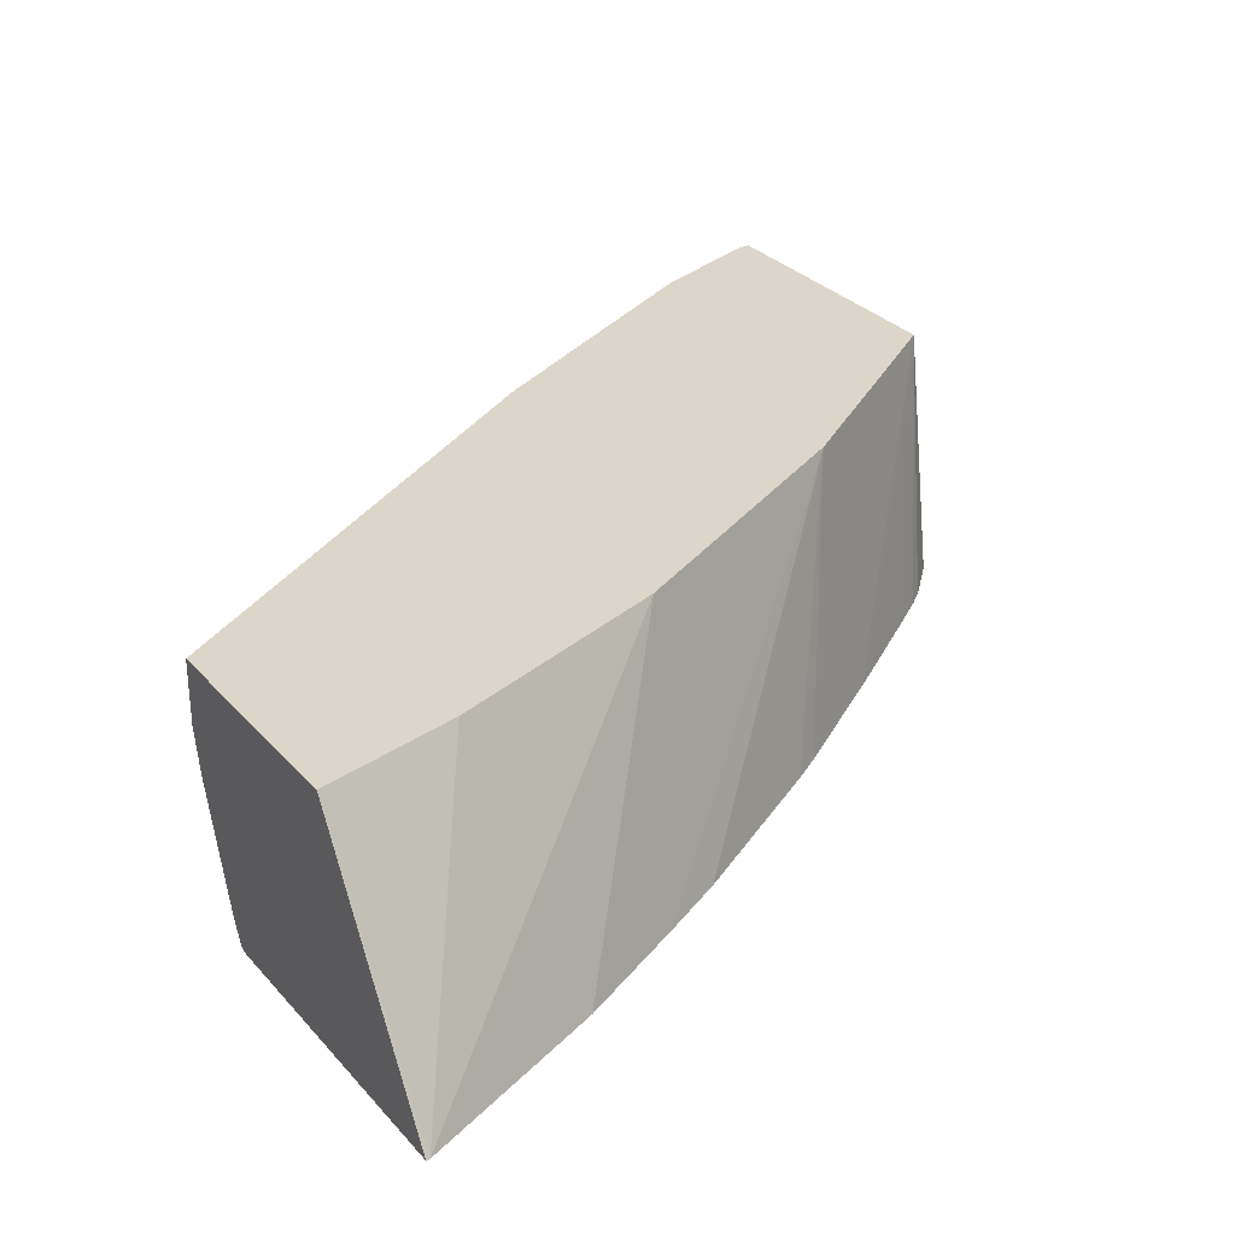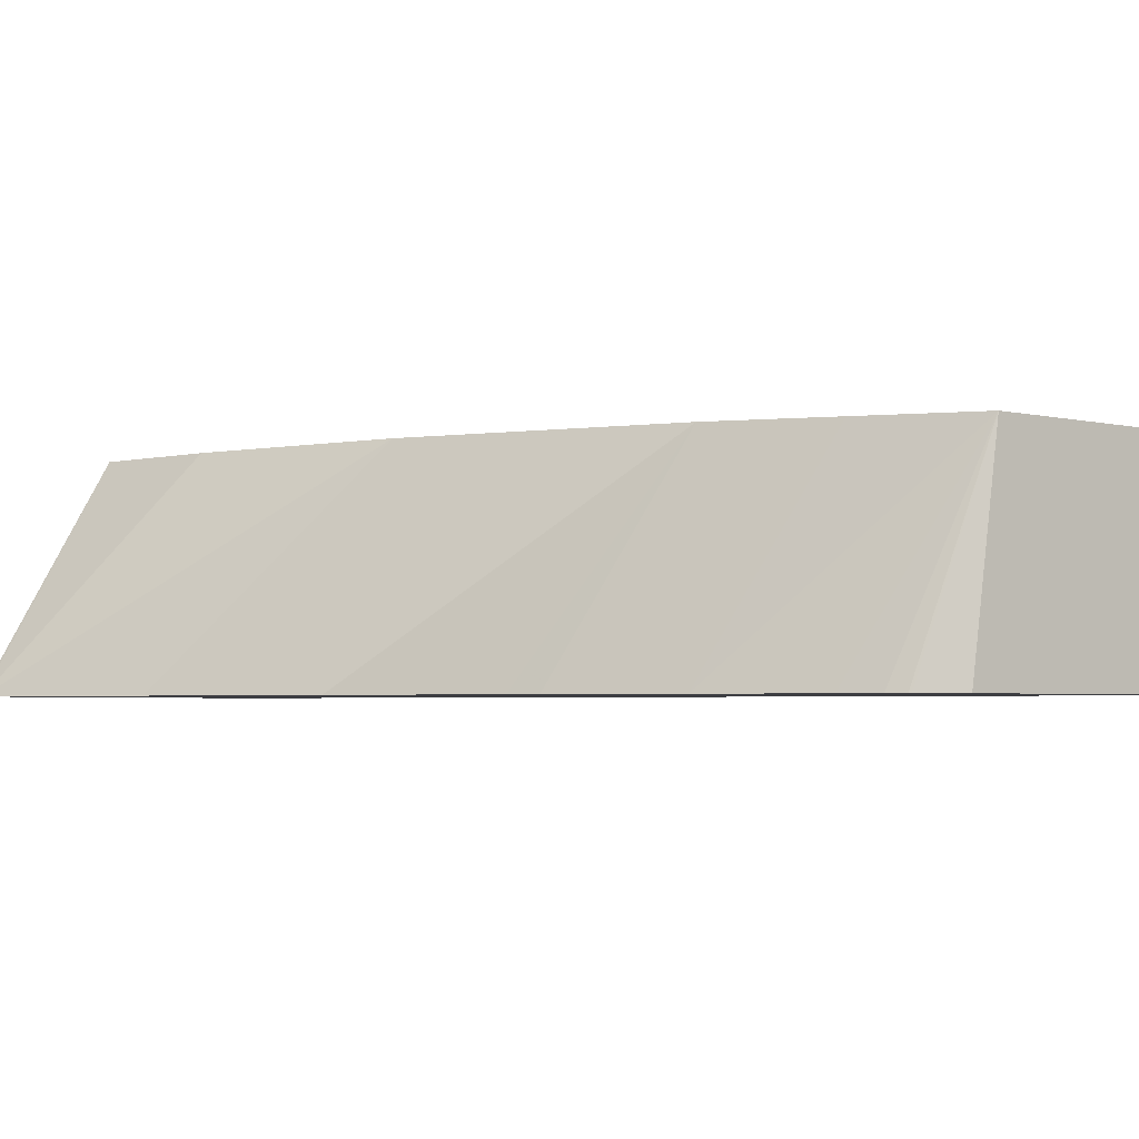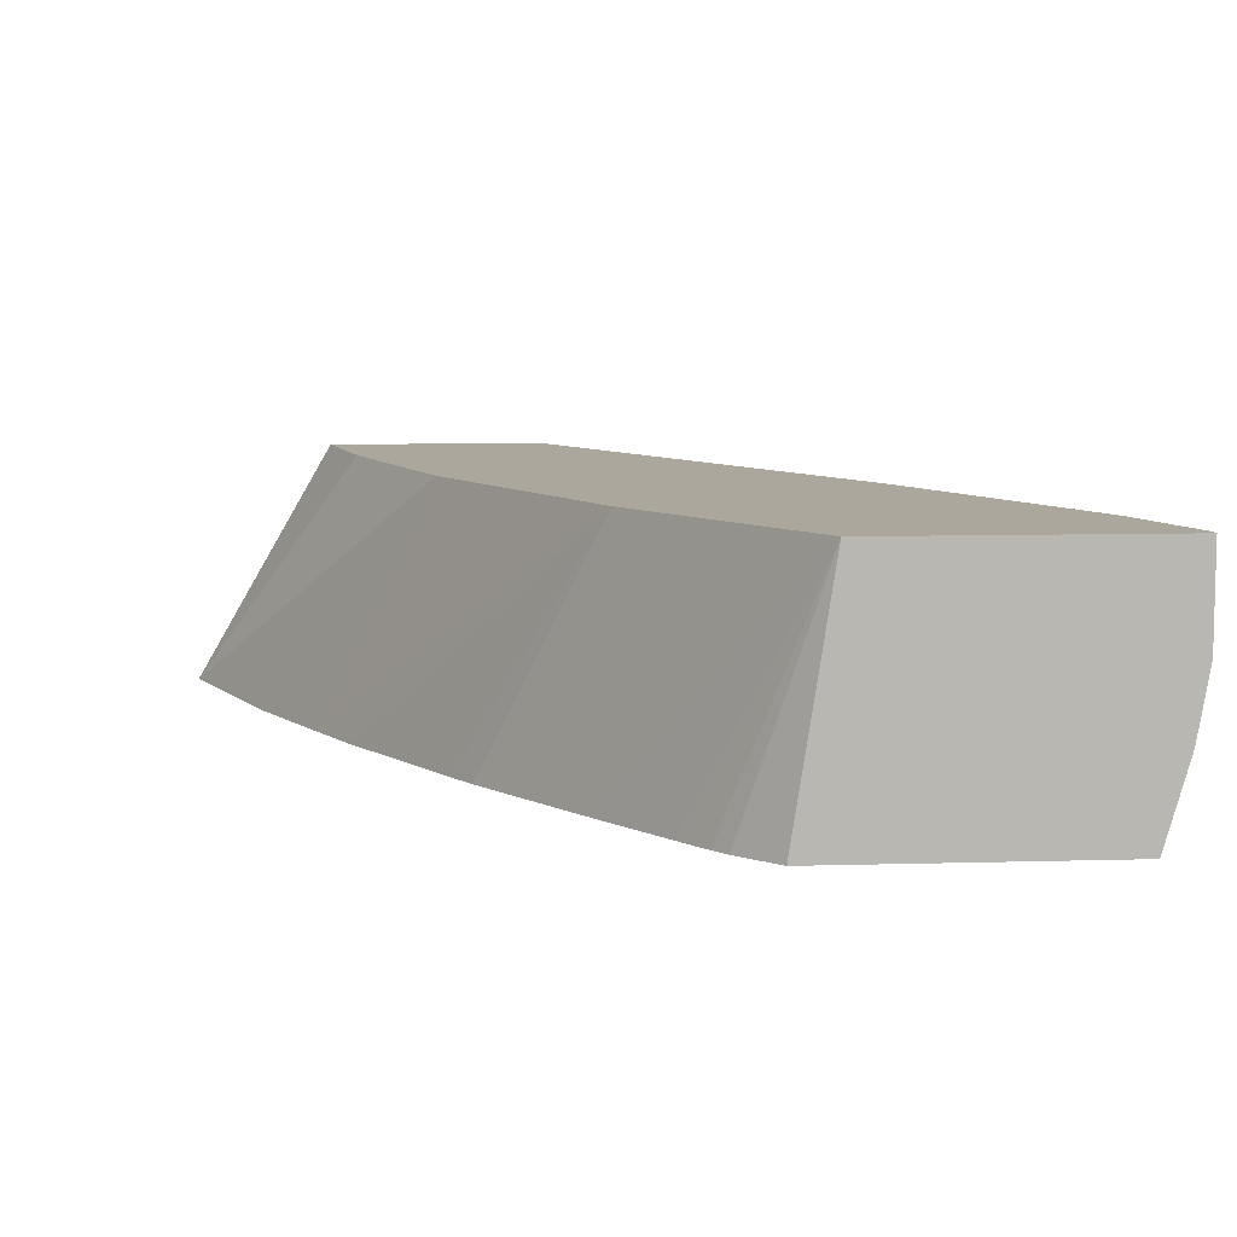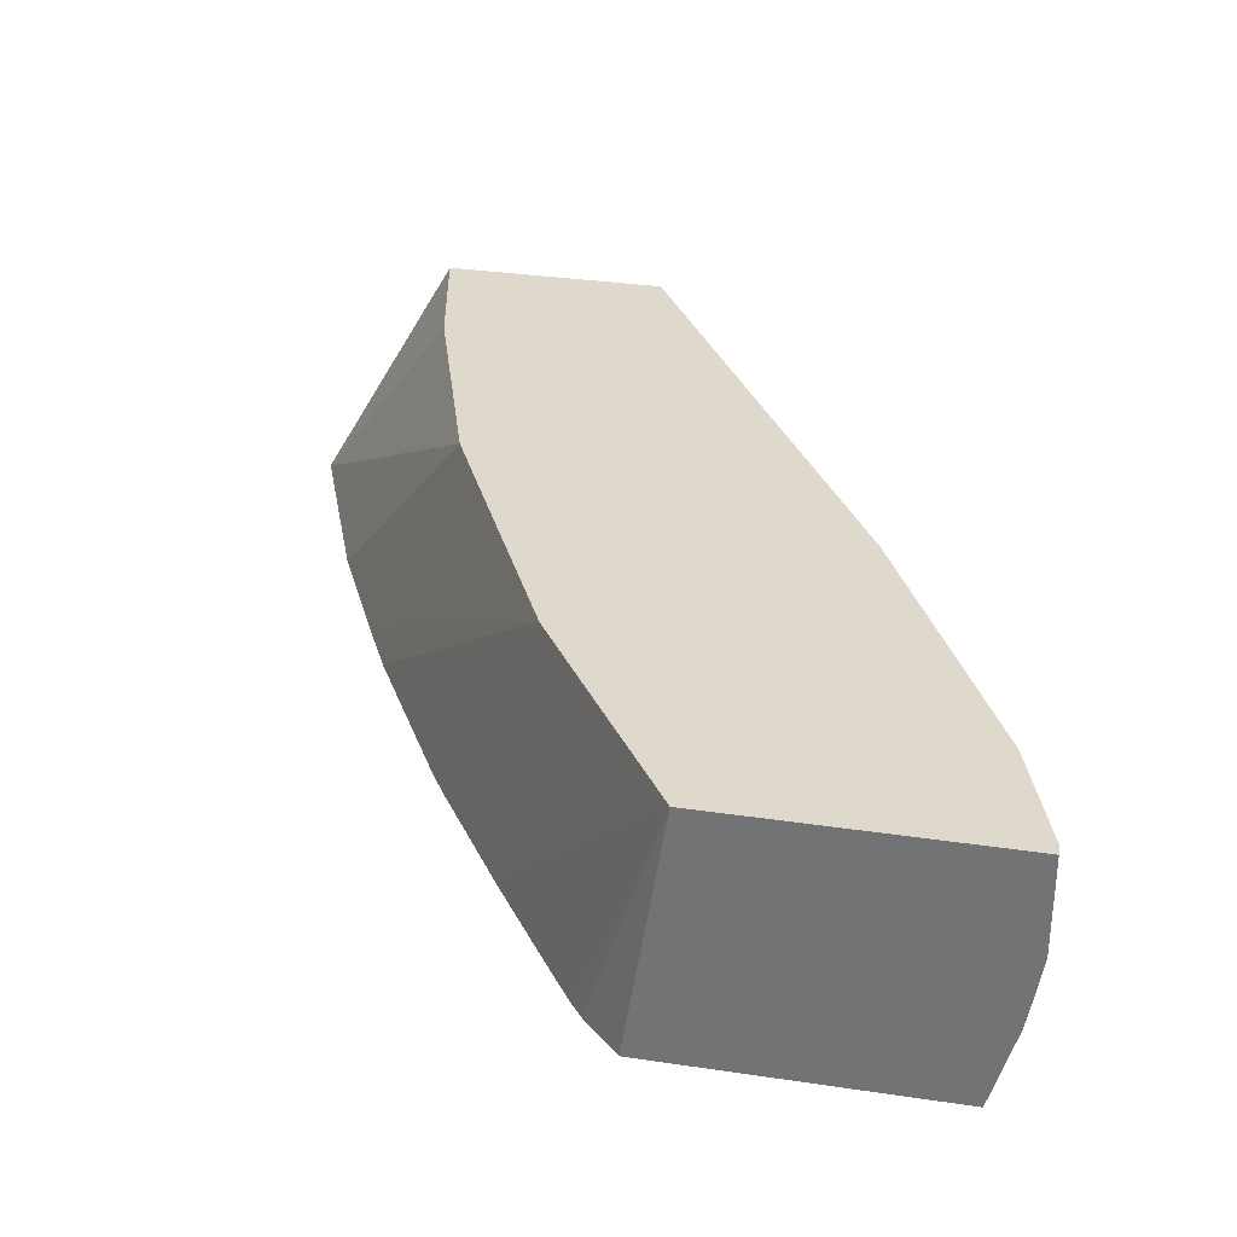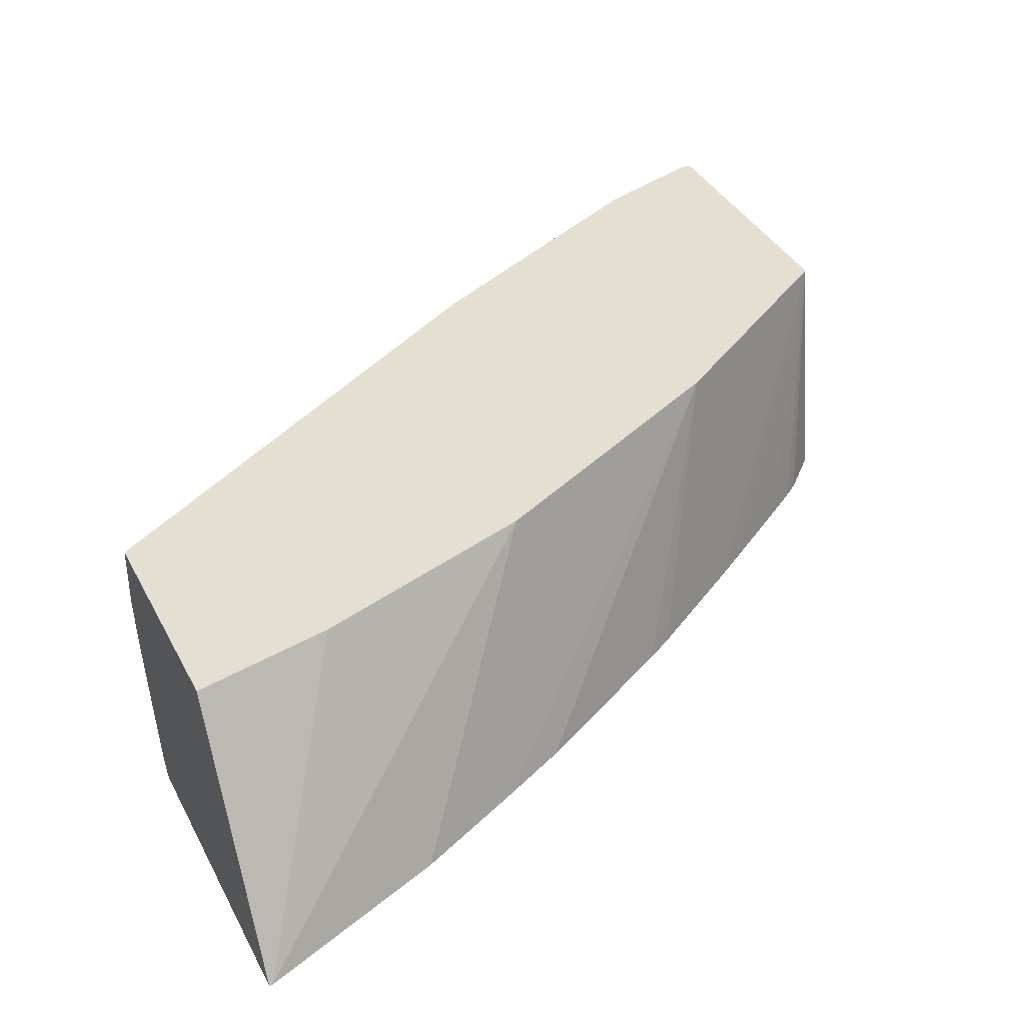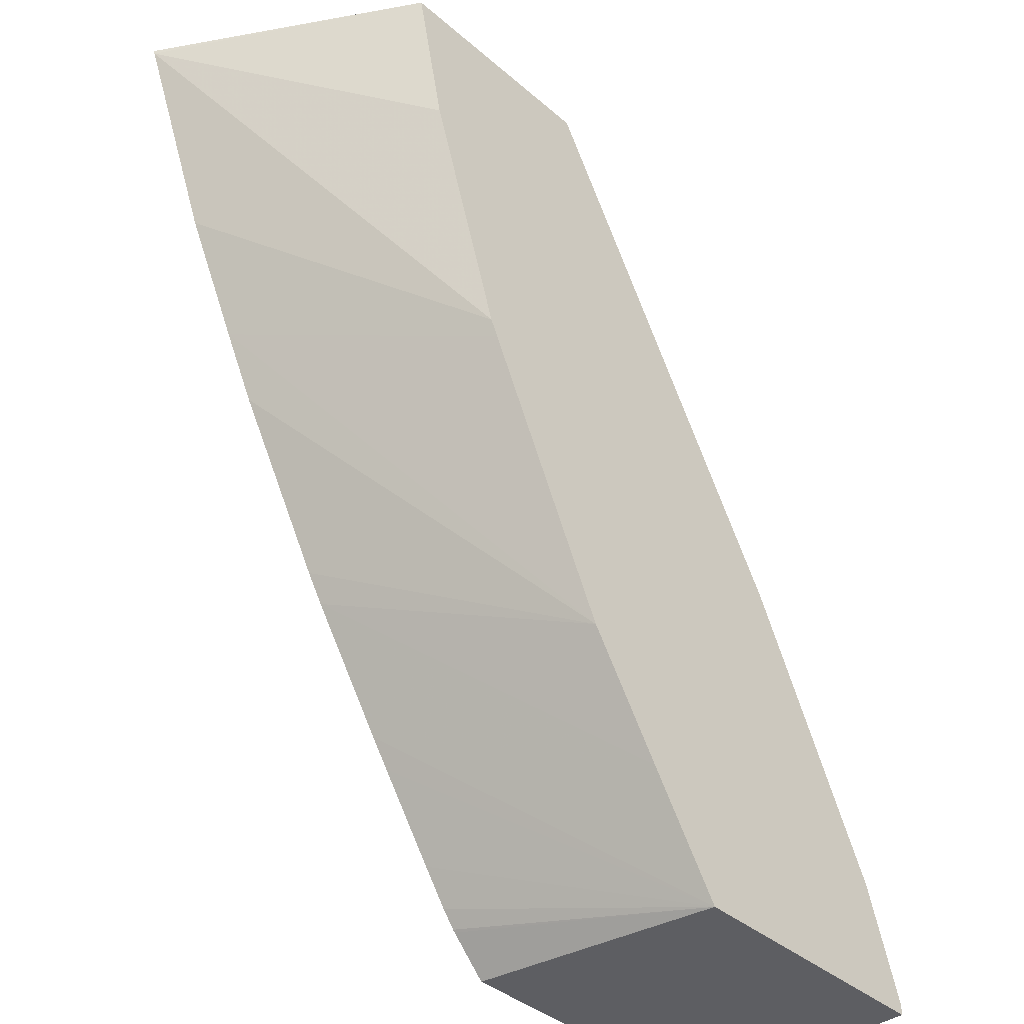
<metadata>
{"format":"obj","ext":"obj","renderer":"f3d","projection":"perspective","resolution":1024,"background":"white","views":[{"elev":30.0,"azim":-123.2,"up":"+Z"},{"elev":-3.5,"azim":-39.0,"up":"+Z"},{"elev":8.4,"azim":-4.5,"up":"+Z"},{"elev":32.2,"azim":11.8,"up":"+Z"},{"elev":37.3,"azim":-114.9,"up":"+Z"},{"elev":-38.7,"azim":-47.2,"up":"+Y"}]}
</metadata>
<code>
v 0.07007 0.4145 -0.1259
v 0.07037 0.4126 -0.1259
v 0.1451 0.4145 0.004247
v 0.2278 0.4145 -0.1259
v 0.1611 0.3423 0.004247
v 0.1107 0.312 -0.1259
v 0.2014 0.2215 0.004247
v 0.2618 0.4145 0.004247
v 0.2307 0.4145 -0.1245
v 0.2303 0.4133 -0.1259
v 0.1403 0.2521 -0.1259
v 0.2056 0.213 0.004247
v 0.2618 0.4145 -0.02844
v 0.4106 0.1653 0.004247
v 0.2366 0.4145 -0.1115
v 0.2316 0.4127 -0.1258
v 0.2315 0.4127 -0.1259
v 0.1577 0.218 -0.1259
v 0.2752 0.07386 0.004247
v 0.2194 0.1854 0.004247
v 0.4161 0.1544 -0.006711
v 0.4161 0.1343 -0.1074
v 0.2567 0.4145 -0.05108
v 0.4295 0.1276 0.004247
v 0.4228 0.141 -8.84e-06
v 0.4127 0.1309 -0.1258
v 0.4127 0.1308 -0.1259
v 0.2064 0.1333 -0.1259
v 0.2154 0.1187 -0.1259
v 0.3154 0.01346 0.004247
v 0.4362 0.1141 -0.02686
v 0.4564 0.07386 -0.04699
v 0.4564 0.05373 -0.1074
v 0.4497 0.08729 0.004247
v 0.4497 0.08729 -0.03356
v 0.453 0.05035 -0.1258
v 0.453 0.05026 -0.1259
v 0.2557 0.05833 -0.1259
v 0.355 -0.04559 0.004247
v 0.4765 0.0336 -0.02686
v 0.4765 0.01346 -0.08724
v 0.4832 -0.02009 -0.1208
v 0.4781 -0.009869 -0.1259
v 0.4766 -0.006266 -0.1259
v 0.458 0.04031 -0.1233
v 0.4765 0.0336 0.004247
v 0.2655 0.04405 -0.1259
v 0.3079 -0.01667 -0.1259
v 0.3146 -0.02523 -0.1259
v 0.3158 -0.02644 -0.1259
v 0.3349 -0.04559 -0.1259
v 0.5033 -0.04559 0.004247
v 0.2949 0.001617 -0.1259
v 0.4832 0.02017 -0.02014
v 0.4832 4.02e-05 -0.08053
v 0.5033 -0.04023 -0.04027
v 0.4969 -0.04559 -0.08236
v 0.4832 -0.02523 -0.1259
v 0.4821 -0.02009 -0.1259
v 0.4832 0.02017 0.004247
v 0.4845 -0.04559 -0.1259
v 0.5033 -0.04559 -0.04564
v 0.5033 -0.04023 0.004247
v 0.4996 -0.04559 -0.06761
v 0.495 -0.04559 -0.08944
v 0.4845 -0.04545 -0.1259
f 26 37 27
f 29 38 30
f 30 38 39
f 32 35 40
f 32 40 41
f 33 43 44
f 33 41 42
f 33 42 43
f 33 44 45
f 33 45 36
f 26 36 37
f 36 45 44
f 32 41 33
f 25 40 35
f 21 31 22
f 25 34 46
f 25 32 31
f 25 35 32
f 24 34 25
f 22 26 23
f 22 36 26
f 22 33 36
f 22 32 33
f 22 31 32
f 21 25 31
f 19 29 30
f 19 28 29
f 18 28 19
f 36 44 37
f 25 46 40
f 38 47 39
f 54 63 56
f 39 49 50
f 17 26 27
f 61 66 65
f 58 65 66
f 57 65 58
f 56 64 57
f 56 62 64
f 54 56 55
f 54 60 63
f 52 56 63
f 52 62 56
f 42 55 56
f 42 59 43
f 42 58 59
f 42 57 58
f 42 56 57
f 41 55 42
f 40 55 41
f 40 54 55
f 40 60 54
f 40 46 60
f 39 53 48
f 39 47 53
f 39 62 52
f 39 64 62
f 39 57 64
f 39 65 57
f 39 61 65
f 39 51 61
f 39 50 51
f 39 48 49
f 16 26 17
f 2 6 7
f 15 23 26
f 1 11 6
f 1 18 11
f 1 28 18
f 1 29 28
f 1 38 29
f 1 47 38
f 1 53 47
f 1 48 53
f 1 49 48
f 1 50 49
f 1 51 50
f 1 61 51
f 1 58 66
f 1 6 2
f 1 59 58
f 1 44 43
f 1 37 44
f 1 27 37
f 1 17 27
f 1 10 17
f 1 4 10
f 1 9 4
f 1 15 9
f 1 23 15
f 1 13 23
f 1 8 13
f 1 3 8
f 1 2 3
f 1 43 59
f 2 5 3
f 1 66 61
f 2 7 5
f 15 26 16
f 14 24 25
f 13 22 23
f 13 21 22
f 13 14 21
f 11 20 12
f 11 19 20
f 11 18 19
f 9 17 10
f 9 16 17
f 9 15 16
f 8 14 13
f 7 11 12
f 6 11 7
f 4 9 10
f 14 25 21
f 3 19 30
f 3 24 14
f 3 34 24
f 3 46 34
f 3 60 46
f 3 63 60
f 3 52 63
f 3 39 52
f 3 30 39
f 3 14 8
f 3 20 19
f 3 12 20
f 3 7 12
f 3 5 7

</code>
